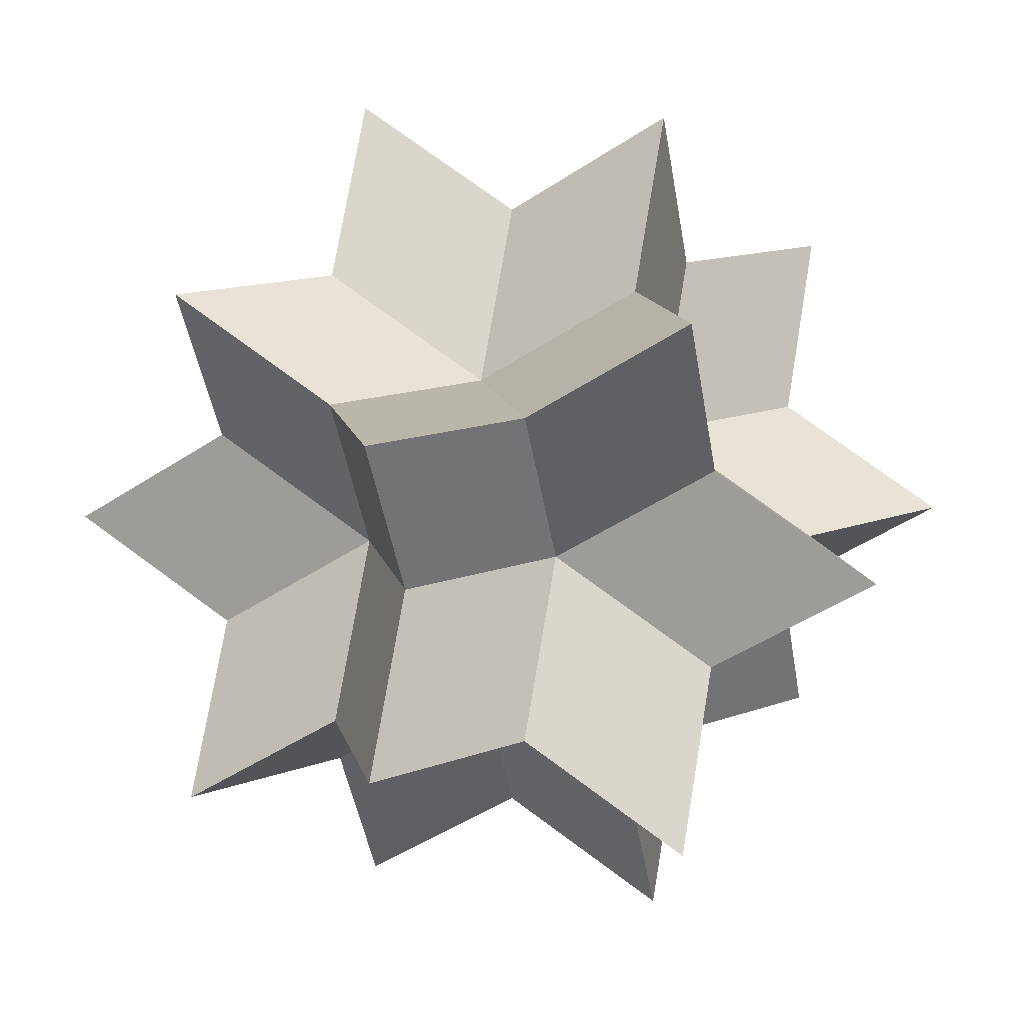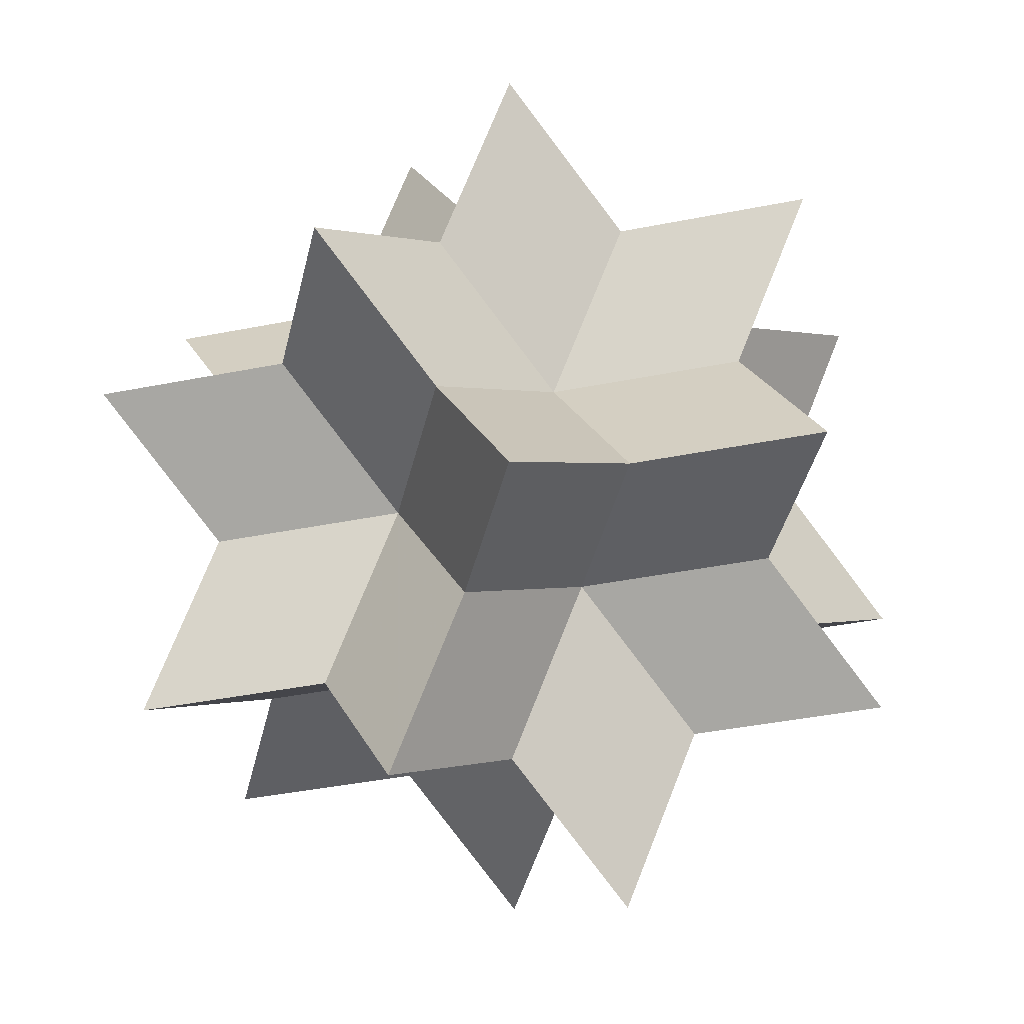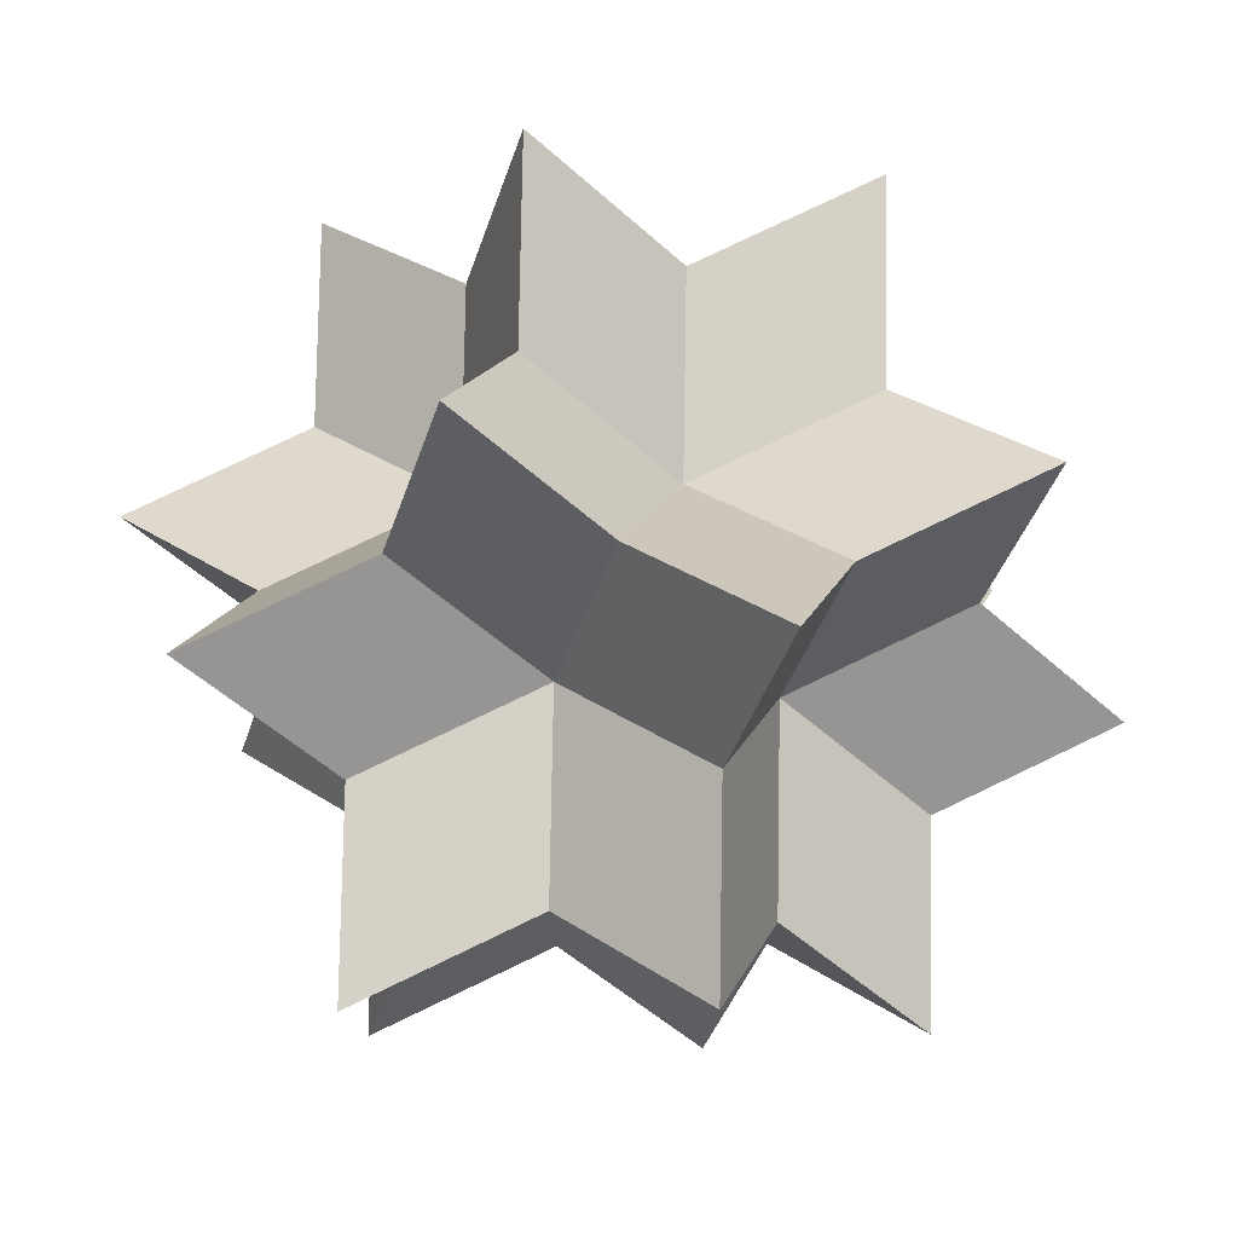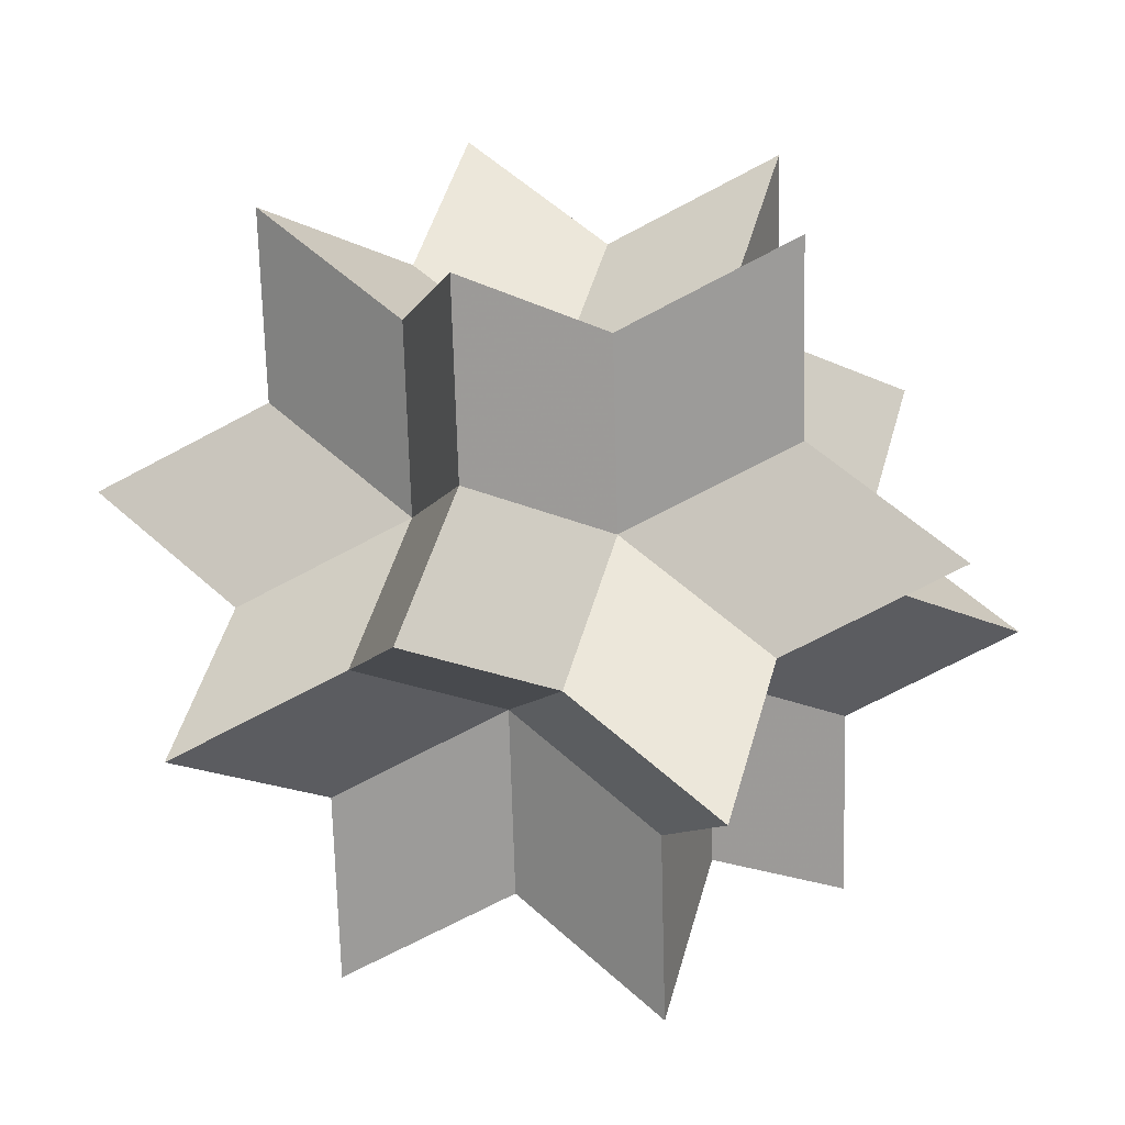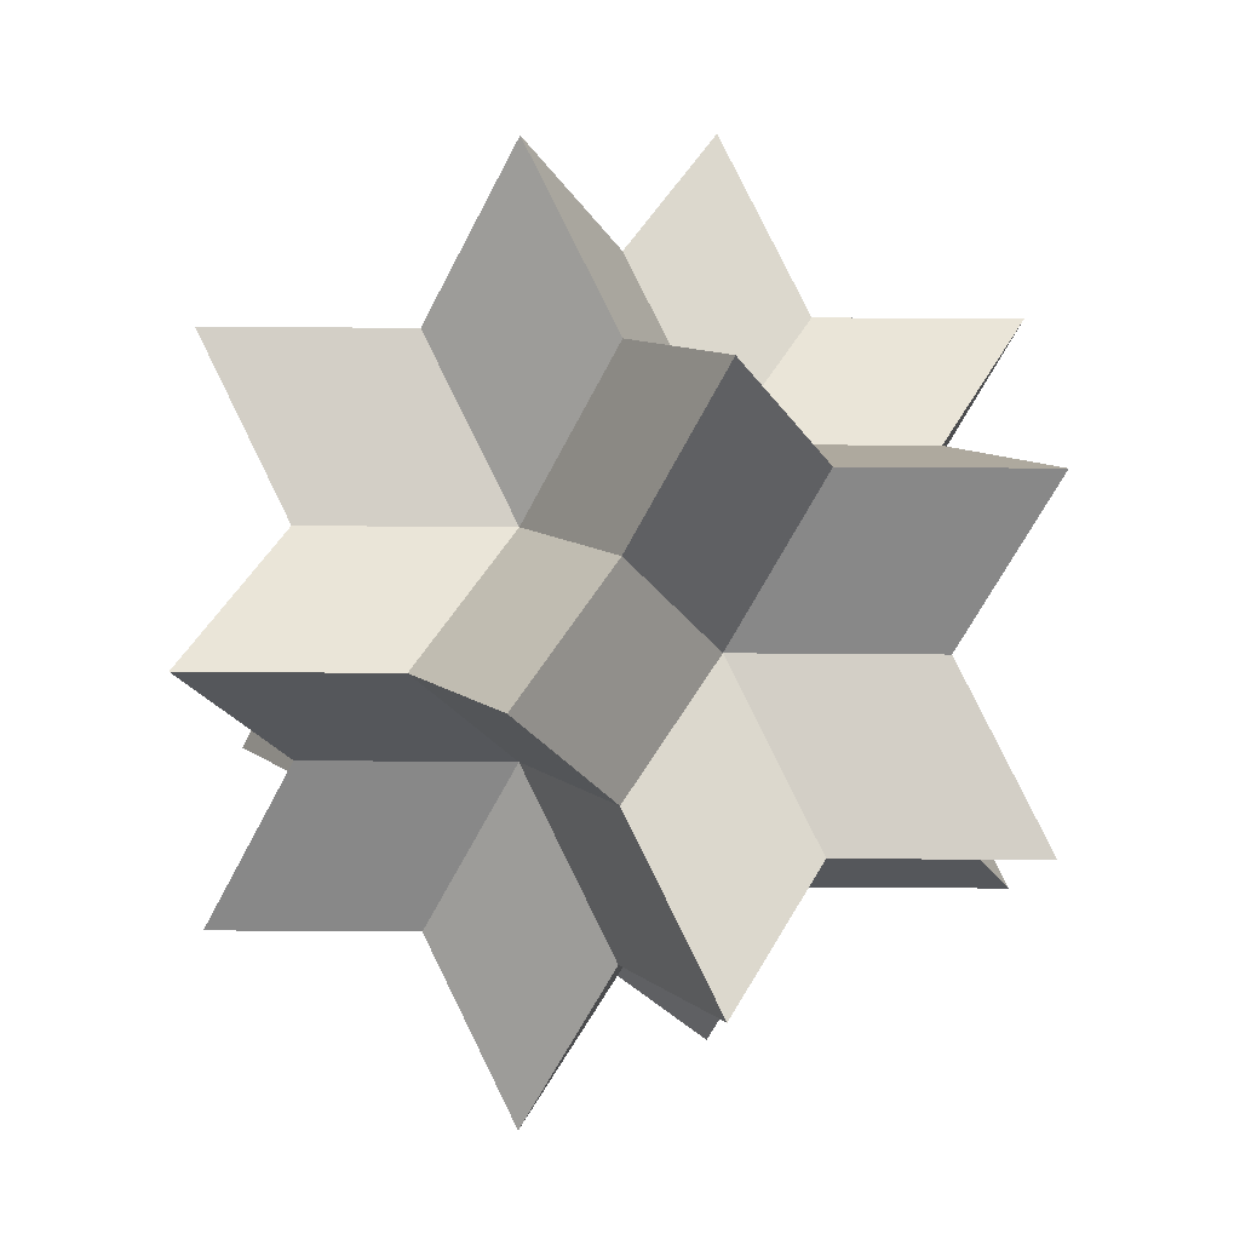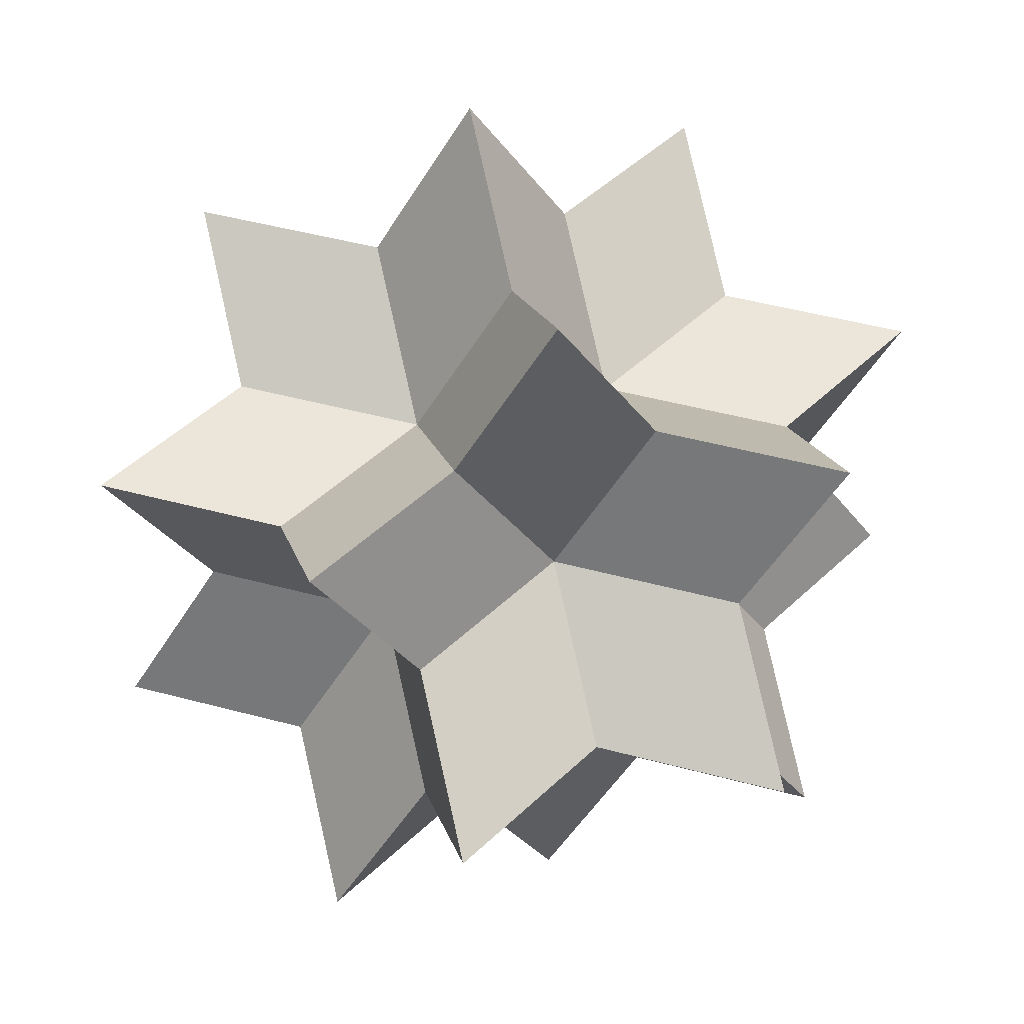
<metadata>
{"format":"obj","ext":"obj","renderer":"f3d","projection":"perspective","resolution":1024,"background":"white","views":[{"elev":14.0,"azim":108.4,"up":"+Z"},{"elev":-41.0,"azim":-134.6,"up":"+Z"},{"elev":79.1,"azim":122.7,"up":"+Z"},{"elev":-69.8,"azim":-120.1,"up":"+Z"},{"elev":-62.9,"azim":-58.7,"up":"+Y"},{"elev":48.1,"azim":-105.0,"up":"+Y"}]}
</metadata>
<code>
v 0 0 -1.701
v 1.701 0 0
v -1.701 0 0
v 0 1.701 0
v 0 -1.701 0
v 0 0.8507 2.227
v 0 0.8507 -2.227
v 0 -0.8507 2.227
v 0 -0.8507 -2.227
v 2.227 0 0.8507
v 2.227 0 -0.8507
v -2.227 0 0.8507
v -2.227 0 -0.8507
v 0.8507 2.227 0
v 0.8507 -2.227 0
v -0.8507 2.227 0
v -0.8507 -2.227 0
v 0.5257 0 0.8507
v 0.5257 0 -0.8507
v -0.5257 0 0.8507
v -0.5257 0 -0.8507
v 0.8507 0.5257 0
v 0.8507 -0.5257 0
v -0.8507 0.5257 0
v -0.8507 -0.5257 0
v 0 0.8507 0.5257
v 0 0.8507 -0.5257
v 0 -0.8507 0.5257
v 0 -0.8507 -0.5257
v 0.5257 0.8507 1.376
v 0.5257 0.8507 -1.376
v 0.5257 -0.8507 1.376
v 0.5257 -0.8507 -1.376
v -0.5257 0.8507 1.376
v -0.5257 0.8507 -1.376
v -0.5257 -0.8507 1.376
v -0.5257 -0.8507 -1.376
v 1.376 0.5257 0.8507
v 1.376 0.5257 -0.8507
v 1.376 -0.5257 0.8507
v 1.376 -0.5257 -0.8507
v -1.376 0.5257 0.8507
v -1.376 0.5257 -0.8507
v -1.376 -0.5257 0.8507
v -1.376 -0.5257 -0.8507
v 0.8507 1.376 0.5257
v 0.8507 1.376 -0.5257
v 0.8507 -1.376 0.5257
v 0.8507 -1.376 -0.5257
v -0.8507 1.376 0.5257
v -0.8507 1.376 -0.5257
v -0.8507 -1.376 0.5257
v -0.8507 -1.376 -0.5257
v 1.376 1.376 1.376
v 1.376 1.376 -1.376
v 1.376 -1.376 1.376
v 1.376 -1.376 -1.376
v -1.376 1.376 1.376
v -1.376 1.376 -1.376
v -1.376 -1.376 1.376
v -1.376 -1.376 -1.376
v 0 0 1.701
f 18 62 8 32
f 18 32 56 40
f 18 40 10 38
f 18 38 54 30
f 18 30 6 62
f 19 1 7 31
f 19 31 55 39
f 19 39 11 41
f 19 41 57 33
f 19 33 9 1
f 20 62 6 34
f 20 34 58 42
f 20 42 12 44
f 20 44 60 36
f 20 36 8 62
f 21 1 9 37
f 21 37 61 45
f 21 45 13 43
f 21 43 59 35
f 21 35 7 1
f 22 2 11 39
f 22 39 55 47
f 22 47 14 46
f 22 46 54 38
f 22 38 10 2
f 23 2 10 40
f 23 40 56 48
f 23 48 15 49
f 23 49 57 41
f 23 41 11 2
f 24 3 12 42
f 24 42 58 50
f 24 50 16 51
f 24 51 59 43
f 24 43 13 3
f 25 3 13 45
f 25 45 61 53
f 25 53 17 52
f 25 52 60 44
f 25 44 12 3
f 26 4 16 50
f 26 50 58 34
f 26 34 6 30
f 26 30 54 46
f 26 46 14 4
f 27 4 14 47
f 27 47 55 31
f 27 31 7 35
f 27 35 59 51
f 27 51 16 4
f 28 5 15 48
f 28 48 56 32
f 28 32 8 36
f 28 36 60 52
f 28 52 17 5
f 29 5 17 53
f 29 53 61 37
f 29 37 9 33
f 29 33 57 49
f 29 49 15 5

</code>
